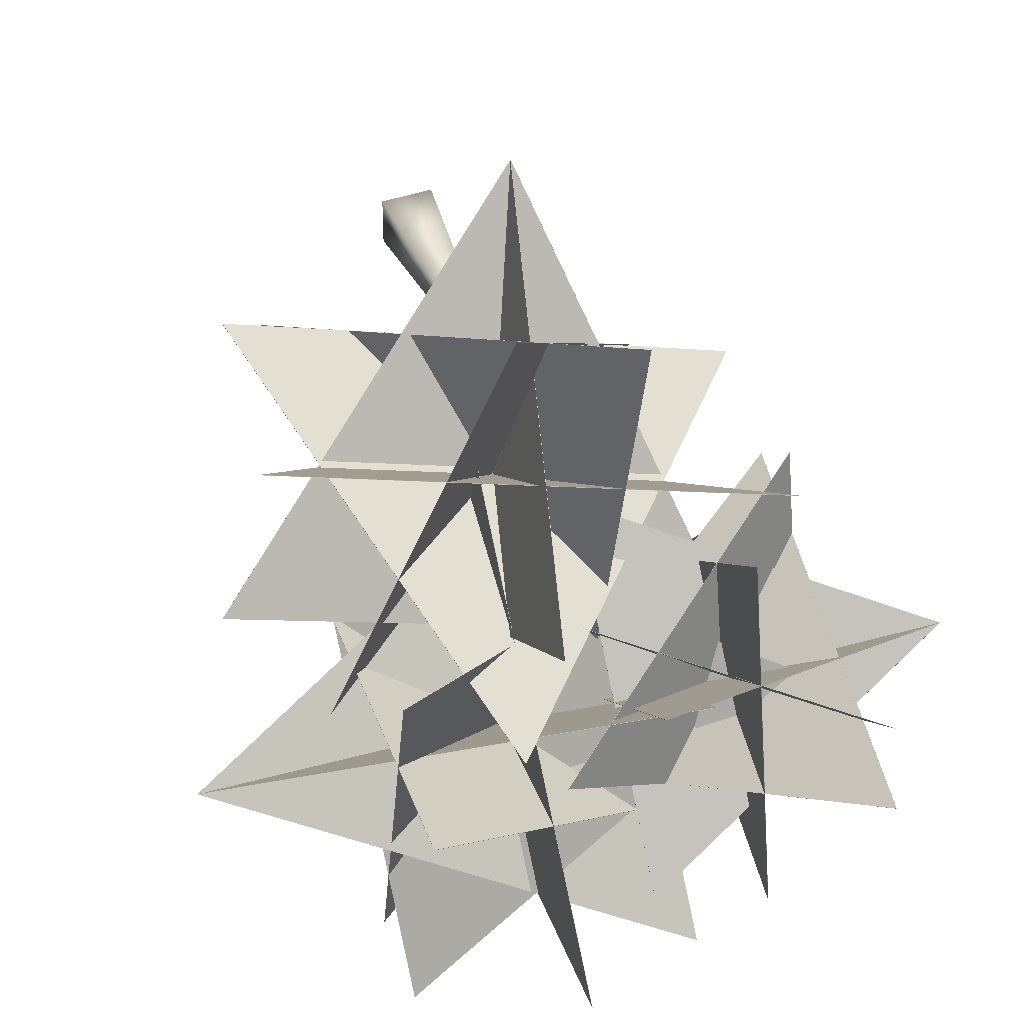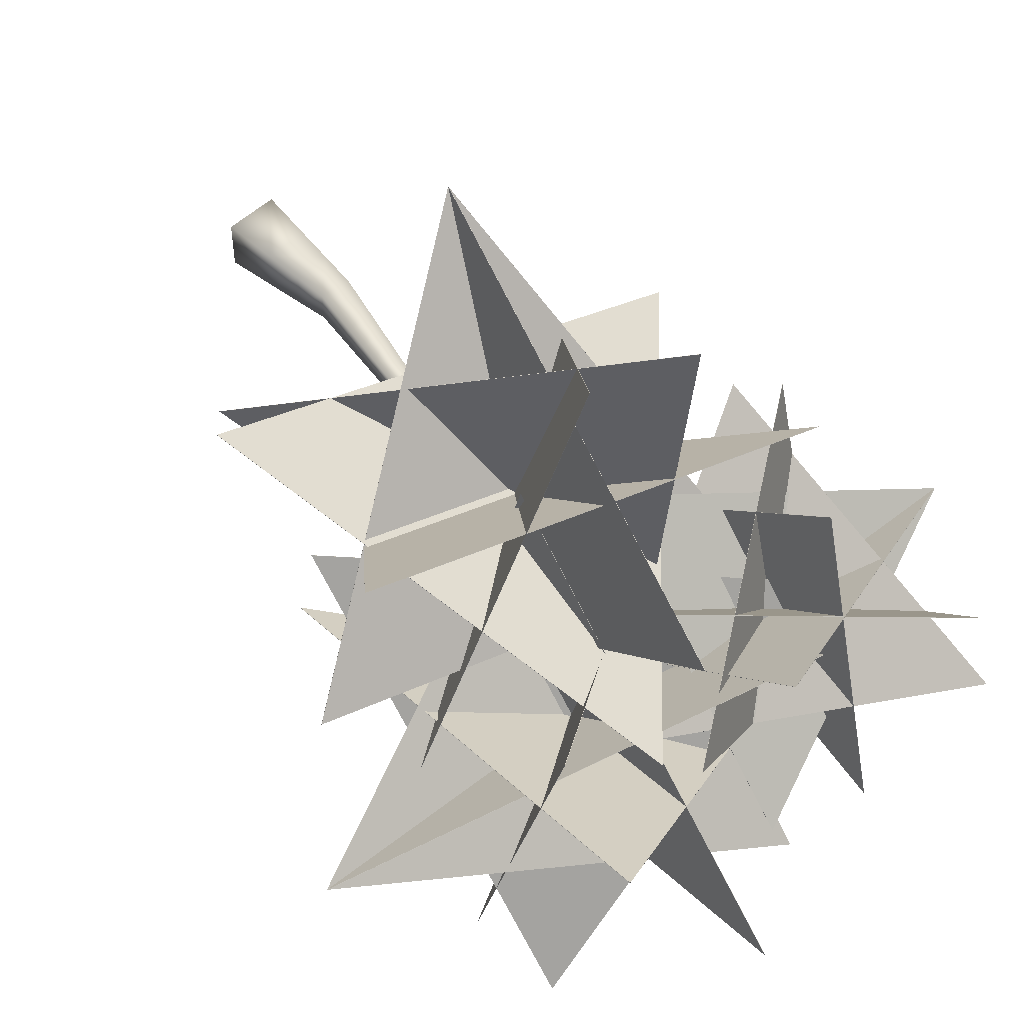
<metadata>
{"format":"obj","ext":"obj","renderer":"f3d","projection":"perspective","resolution":1024,"background":"white","views":[{"elev":47.0,"azim":163.1,"up":"+Z"},{"elev":54.8,"azim":140.5,"up":"+Z"}]}
</metadata>
<code>
o Plane.006_Circle.007
v -0.3291 21.85 2.566
v -0.3291 14.48 -4.798
v -9.348 18.17 -1.031
v -5.891 15.24 3.546
v -5.921 17.99 -6.5
v 1.837 21.08 -0.2799
v -3.275 19.68 4.734
v -3.275 22.37 -5.325
v -3.275 12.32 -2.63
v -0.3291 14.48 2.651
v -0.3291 21.85 -4.713
v -5.891 15.56 -5.876
v 1.867 15.99 1.058
v -5.891 22.93 1.488
v -5.891 23.56 -0.8904
v 1.867 17.34 -3.985
v -5.891 13.5 1.805
v -0.3291 21.85 2.562
v -9.348 18.17 -1.037
v -0.3291 14.49 -4.802
v -5.887 15.24 3.544
v 1.84 21.08 -0.2813
v -5.918 17.99 -6.501
v -3.281 19.68 4.734
v -3.281 12.32 -2.63
v -3.281 22.37 -5.325
v -0.3291 14.48 2.647
v -0.3291 21.84 -4.717
v -5.894 15.56 -5.872
v -5.894 22.92 1.491
v 1.864 15.99 1.062
v -5.894 23.56 -0.8954
v -5.894 13.5 1.8
v 1.864 17.34 -3.99
v -1.833 21.33 -8.027
v -1.833 11.3 1.825
v 10.34 16.43 -3.1
v 5.677 22.68 0.8374
v 5.718 9.147 -2.992
v -4.757 17.58 -7.095
v 2.145 24.3 -5.117
v 2.145 10.75 -8.879
v 2.145 14.27 4.736
v -1.833 21.35 1.916
v -1.833 11.5 -8.116
v 5.677 9.926 0.4071
v -4.798 19.29 -0.08845
v 5.677 19.96 -9.445
v 5.677 16.67 -10.48
v -4.798 12.42 -2.116
v 5.677 20.19 3.138
v -1.833 21.32 -8.033
v 10.34 16.42 -3.1
v -1.833 11.29 1.819
v 5.673 22.67 0.8441
v -4.761 17.58 -7.088
v 5.714 9.145 -2.985
v 2.153 24.3 -5.117
v 2.153 14.27 4.736
v 2.153 10.75 -8.879
v -1.833 21.35 1.922
v -1.833 11.5 -8.111
v 5.681 9.931 0.412
v 5.681 19.96 -9.44
v -4.794 19.3 -0.08347
v 5.681 16.67 -10.47
v 5.681 20.18 3.14
v -4.794 12.41 -2.115
v 8.945 14.78 1.523
v -4.357 16.37 -1.685
v -0.6374 8.05 8.701
v 1.671 16.14 10.27
v -4.168 7.761 1.027
v 6.641 15.51 -2.561
v 7.78 15.41 7.004
v 1.892 7.09 -2.26
v -5.521 16.99 3.796
v 1.925 20.89 4.411
v 2.806 10.36 -4.434
v -6.071 10.22 2.45
v 2.774 20.59 0.4661
v 7.231 8.633 5.658
v 5.888 6.543 3.378
v -0.1288 16.29 -4.268
v -1.525 16.45 9.434
v 8.945 14.78 1.518
v -0.6425 8.046 8.696
v -4.357 16.36 -1.69
v 1.666 16.15 10.27
v 6.636 15.51 -2.563
v -4.173 7.767 1.025
v 7.778 15.41 7.01
v -5.523 16.99 3.802
v 1.89 7.085 -2.254
v 1.918 20.89 4.409
v 2.798 10.36 -4.436
v -6.072 10.22 2.458
v 7.229 8.635 5.665
v 2.773 20.59 0.4735
v 5.881 6.538 3.377
v -1.532 16.44 9.434
v -0.1354 16.29 -4.269
v -0.7325 2.139 -0.5016
v -0.7486 1.042 0.6756
v -0.7443 2.139 0.5808
v 0.519 1.148 0.6894
v -0.7543 -0.443 0.8038
v 0.7689 -0.3154 0.8204
v 0.5328 1.148 -0.5826
v 0.7855 -0.3154 -0.7081
v 0.04097 7.188 0.02146
v 0.5381 7.824 -0.2232
v 0.6138 7.109 0.02197
v 0.6047 7.075 0.5996
v 0.9394 7.817 0.1085
v 0.8442 8.36 0.6351
v -0.7377 -0.443 -0.7247
v -0.7347 1.042 -0.5964
v 2.189 15.55 -3.014
v 2.337 15.53 -3.03
v 2.252 15.52 -3.093
v -3.224 17.2 -1.071
v -3.299 17.19 -1.327
v -3.388 17.17 -1.161
v -0.2083 7.929 0.2893
v 0.434 8.363 0.8743
v 0.2044 8.509 0.4842
v 0.6142 8.512 0.2476
v 0.3406 8.227 0.05734
v 0.7004 8.194 0.4164
v 0.1287 8.266 0.4901
v 0.03658 7.94 -0.1516
v 0.03345 7.167 0.5987
v 0.9886 12.12 1.526
v 1.225 12.07 1.582
v 1.14 12.12 1.437
v 0.3461 2.23 -0.4898
v 0.3343 2.23 0.5926
v -0.7415 3.165 0.4962
v 0.1791 3.164 -0.407
v -0.7323 3.195 -0.4152
v 0.1699 3.134 0.5044
v -0.5467 4.191 -0.3108
v -0.5577 4.136 0.5242
v 0.2806 4.064 -0.3082
v 0.2696 4.01 0.5268
v -0.4234 4.831 0.5436
v 0.3588 4.764 -0.2332
v -0.4132 4.882 -0.2356
v 0.3486 4.713 0.546
v -0.3023 5.458 0.5611
v 0.4294 5.395 -0.1655
v -0.2927 5.505 -0.1678
v 0.4198 5.347 0.5634
v -0.1801 6.089 -0.1043
v -0.189 6.044 0.5775
v 0.4954 5.985 -0.1022
v 0.4865 5.941 0.5796
v -0.08124 6.601 0.593
v -0.07286 6.643 -0.04398
v 0.5583 6.547 -0.04201
v 0.5499 6.505 0.595
v 0.9042 8.866 0.7693
v 0.3075 8.999 0.6283
v 0.5214 8.866 0.9935
v 0.6902 8.999 0.4042
v 0.9446 9.269 0.8717
v 0.5909 9.269 1.079
v 0.7469 9.392 0.5342
v 0.3933 9.392 0.7414
v 0.6528 9.628 1.155
v 0.9806 9.628 0.9628
v 0.4696 9.742 0.842
v 0.7974 9.742 0.65
v 0.7096 9.958 1.224
v 1.014 9.958 1.046
v 0.5396 10.06 0.9344
v 0.8436 10.06 0.7563
v 1.044 10.26 1.124
v 0.605 10.36 1.021
v 0.7625 10.26 1.289
v 0.8869 10.36 0.8554
v 0.8126 10.56 1.351
v 1.074 10.56 1.198
v 0.9277 10.65 0.9491
v 0.6667 10.65 1.102
v 1.101 10.83 1.268
v 0.8602 10.83 1.409
v 0.7255 10.92 1.179
v 0.9665 10.92 1.038
v 0.9059 11.1 1.465
v 1.128 11.1 1.335
v 0.7818 11.17 1.254
v 1.004 11.17 1.124
v 0.9498 11.35 1.519
v 1.153 11.35 1.4
v 1.04 11.42 1.206
v 0.8361 11.42 1.325
v 1.178 11.6 1.463
v 0.8885 11.66 1.394
v 0.9923 11.6 1.572
v 1.074 11.66 1.285
v 1.033 11.84 1.622
v 1.202 11.84 1.523
v 0.9393 11.9 1.461
v 1.108 11.9 1.363
v 1.073 12.07 1.671
v -0.5042 8.343 0.1247
v -0.1445 8.67 0.3352
v -0.7575 8.731 -0.02979
v -0.2367 8.343 -0.3322
v -0.143 9.05 -0.2711
v -0.4954 8.731 -0.4774
v -0.4051 9.05 0.1765
v 0.1229 8.67 -0.1216
v -0.7454 9.105 -0.6178
v -1.002 9.105 -0.179
v -0.6568 9.418 0.0232
v -0.3999 9.418 -0.4156
v -0.989 9.47 -0.7546
v -1.241 9.47 -0.3245
v -0.6504 9.777 -0.5564
v -0.9022 9.777 -0.1263
v -1.475 9.827 -0.467
v -1.228 9.827 -0.8887
v -1.143 10.13 -0.2727
v -0.8958 10.13 -0.6944
v -1.462 10.18 -1.021
v -1.704 10.18 -0.6072
v -1.379 10.47 -0.4167
v -1.137 10.47 -0.83
v -1.694 10.53 -1.15
v -1.931 10.53 -0.7453
v -1.612 10.81 -0.5586
v -1.375 10.81 -0.9637
v -1.922 10.87 -1.279
v -2.155 10.87 -0.8817
v -1.61 11.15 -1.096
v -1.842 11.15 -0.6987
v -2.148 11.21 -1.406
v -2.376 11.21 -1.017
v -1.842 11.48 -1.226
v -2.07 11.48 -0.8373
v -2.616 11.58 -1.161
v -2.05 11.77 -1.344
v -2.402 11.6 -1.547
v -2.264 11.75 -0.9583
v -2.532 12.37 -1.524
v -2.725 12.33 -1.164
v -2.177 12.42 -1.328
v -2.37 12.39 -0.9681
v -2.786 12.78 -1.164
v -2.603 12.81 -1.505
v -2.449 12.84 -0.9777
v -2.266 12.87 -1.319
v -2.84 13.17 -1.164
v -2.343 13.25 -1.312
v -2.665 13.2 -1.49
v -2.518 13.22 -0.9859
v -2.888 13.52 -1.163
v -2.412 13.6 -1.305
v -2.72 13.55 -1.476
v -2.58 13.57 -0.9933
v -2.932 13.85 -1.163
v -2.477 13.93 -1.299
v -2.772 13.88 -1.462
v -2.637 13.9 -1
v -2.975 14.16 -1.163
v -2.538 14.23 -1.293
v -2.821 14.19 -1.45
v -2.692 14.2 -1.007
v -3.015 14.45 -1.163
v -2.596 14.52 -1.288
v -2.868 14.48 -1.438
v -2.744 14.5 -1.013
v -3.054 14.73 -1.163
v -2.652 14.8 -1.283
v -2.912 14.76 -1.426
v -2.794 14.78 -1.019
v -2.956 15.03 -1.415
v -3.091 15.01 -1.163
v -2.706 15.07 -1.277
v -2.842 15.05 -1.025
v -3.127 15.27 -1.162
v -2.998 15.3 -1.405
v -2.888 15.31 -1.03
v -2.758 15.33 -1.272
v -3.163 15.53 -1.162
v -2.809 15.59 -1.268
v -3.038 15.55 -1.394
v -2.934 15.57 -1.036
v -3.078 15.8 -1.384
v -3.197 15.78 -1.162
v -2.859 15.84 -1.263
v -2.978 15.81 -1.041
v -3.23 16.02 -1.162
v -3.116 16.04 -1.374
v -3.021 16.06 -1.046
v -2.907 16.08 -1.258
v -3.154 16.28 -1.364
v -3.263 16.26 -1.162
v -2.954 16.31 -1.254
v -3.063 16.29 -1.051
v -3.295 16.5 -1.162
v -3.001 16.55 -1.25
v -3.191 16.52 -1.355
v -3.104 16.53 -1.056
v -3.326 16.73 -1.161
v -3.046 16.77 -1.245
v -3.228 16.74 -1.346
v -3.145 16.76 -1.061
v -3.357 16.95 -1.161
v -3.263 16.97 -1.336
v -3.184 16.98 -1.066
v -3.091 17 -1.241
v -3.134 17.22 -1.237
v 1.196 8.213 -0.1657
v 0.7613 8.213 -0.5283
v 0.9268 8.592 0.1573
v 0.4919 8.592 -0.2053
v 1.43 8.609 -0.4414
v 0.9904 8.609 -0.8081
v 1.158 8.993 -0.1146
v 0.7179 8.993 -0.4814
v 1.667 9.01 -0.7198
v 1.222 9.01 -1.091
v 1.391 9.397 -0.3893
v 0.9462 9.397 -0.7603
v 1.47 9.447 -1.395
v 1.611 9.771 -0.6461
v 1.932 9.475 -1.037
v 1.149 9.743 -1.005
v 2.016 10.6 -1.41
v 1.614 10.54 -1.706
v 1.721 10.76 -1.038
v 1.319 10.71 -1.334
v 1.683 11.08 -1.856
v 1.781 11.27 -1.244
v 2.05 11.13 -1.585
v 1.413 11.23 -1.515
v 1.738 11.51 -1.976
v 1.829 11.69 -1.41
v 2.078 11.56 -1.726
v 1.488 11.65 -1.661
v 2.103 11.93 -1.848
v 1.786 11.89 -2.081
v 1.87 12.05 -1.555
v 1.554 12.01 -1.788
v 2.124 12.26 -1.958
v 1.83 12.23 -2.175
v 1.908 12.38 -1.685
v 1.613 12.34 -1.902
v 2.145 12.57 -2.06
v 1.87 12.54 -2.262
v 1.943 12.68 -1.805
v 1.668 12.65 -2.007
v 2.163 12.86 -2.154
v 1.907 12.83 -2.343
v 1.975 12.96 -1.917
v 1.719 12.93 -2.106
v 2.181 13.13 -2.244
v 1.942 13.1 -2.42
v 2.006 13.23 -2.022
v 1.767 13.2 -2.199
v 1.976 13.36 -2.492
v 2.035 13.48 -2.123
v 2.198 13.39 -2.329
v 1.813 13.45 -2.287
v 2.008 13.61 -2.562
v 2.214 13.64 -2.41
v 1.856 13.7 -2.371
v 2.063 13.72 -2.219
v 2.229 13.88 -2.488
v 2.038 13.85 -2.629
v 2.089 13.95 -2.311
v 1.898 13.93 -2.451
v 2.068 14.08 -2.693
v 2.244 14.1 -2.563
v 2.115 14.18 -2.399
v 1.938 14.15 -2.529
v 2.259 14.33 -2.635
v 2.096 14.3 -2.755
v 1.977 14.37 -2.604
v 2.14 14.39 -2.485
v 2.273 14.54 -2.706
v 2.124 14.52 -2.815
v 2.164 14.6 -2.568
v 2.015 14.58 -2.677
v 2.286 14.75 -2.774
v 2.151 14.73 -2.873
v 2.187 14.8 -2.648
v 2.052 14.78 -2.748
v 2.299 14.95 -2.84
v 2.177 14.93 -2.93
v 2.21 15 -2.727
v 2.087 14.98 -2.817
v 2.203 15.13 -2.986
v 2.232 15.19 -2.803
v 2.312 15.15 -2.905
v 2.122 15.18 -2.884
v 2.227 15.33 -3.04
v 2.325 15.34 -2.968
v 2.156 15.37 -2.95
v 2.253 15.38 -2.878
v 2.274 15.56 -2.951
f 1 2 3
f 4 5 6
f 7 8 9
f 10 3 11
f 12 13 14
f 15 16 17
f 18 19 20
f 21 22 23
f 24 25 26
f 27 28 19
f 29 30 31
f 32 33 34
f 6 5 23 22
f 2 1 18 20
f 8 7 24 26
f 7 9 25 24
f 9 8 26 25
f 3 10 27 19
f 10 11 28 27
f 11 3 19 28
f 13 12 29 31
f 12 14 30 29
f 14 13 31 30
f 16 15 32 34
f 15 17 33 32
f 17 16 34 33
f 1 3 19 18
f 3 2 20 19
f 4 6 22 21
f 5 4 21 23
f 35 36 37
f 38 39 40
f 41 42 43
f 44 37 45
f 46 47 48
f 49 50 51
f 52 53 54
f 55 56 57
f 58 59 60
f 61 62 53
f 63 64 65
f 66 67 68
f 40 39 57 56
f 36 35 52 54
f 42 41 58 60
f 41 43 59 58
f 43 42 60 59
f 37 44 61 53
f 44 45 62 61
f 45 37 53 62
f 47 46 63 65
f 46 48 64 63
f 48 47 65 64
f 50 49 66 68
f 49 51 67 66
f 51 50 68 67
f 35 37 53 52
f 37 36 54 53
f 38 40 56 55
f 39 38 55 57
f 69 70 71
f 72 73 74
f 75 76 77
f 78 71 79
f 80 81 82
f 83 84 85
f 86 87 88
f 89 90 91
f 92 93 94
f 95 96 87
f 97 98 99
f 100 101 102
f 74 73 91 90
f 70 69 86 88
f 76 75 92 94
f 75 77 93 92
f 77 76 94 93
f 71 78 95 87
f 78 79 96 95
f 79 71 87 96
f 81 80 97 99
f 80 82 98 97
f 82 81 99 98
f 84 83 100 102
f 83 85 101 100
f 85 84 102 101
f 69 71 87 86
f 71 70 88 87
f 72 74 90 89
f 73 72 89 91
f 103 104 105
f 106 107 108
f 109 108 110
f 111 112 113
f 114 115 116
f 109 117 118
f 113 112 115
f 104 117 107
f 119 120 121
f 122 123 124
f 125 126 127
f 128 129 112
f 126 114 116
f 115 130 116
f 130 128 116
f 127 131 125
f 117 108 107
f 132 128 112
f 125 111 133
f 134 135 136
f 137 118 103
f 138 109 137
f 105 106 138
f 139 103 105
f 140 103 141
f 142 137 140
f 142 105 138
f 143 139 144
f 143 140 141
f 145 142 140
f 144 142 146
f 147 143 144
f 148 143 149
f 150 145 148
f 150 144 146
f 151 149 147
f 152 149 153
f 154 148 152
f 154 147 150
f 155 151 156
f 157 153 155
f 158 152 157
f 158 151 154
f 159 155 156
f 160 157 155
f 161 158 157
f 159 158 162
f 111 159 133
f 111 161 160
f 114 161 113
f 114 159 162
f 163 126 116
f 164 126 165
f 164 128 127
f 163 128 166
f 167 165 163
f 168 164 165
f 169 164 170
f 169 163 166
f 171 167 172
f 173 168 171
f 174 170 173
f 172 169 174
f 175 172 176
f 175 173 171
f 177 174 173
f 176 174 178
f 179 175 176
f 180 175 181
f 180 178 177
f 182 176 178
f 183 179 184
f 183 180 181
f 185 180 186
f 185 179 182
f 187 183 184
f 188 186 183
f 189 185 186
f 190 184 185
f 191 187 192
f 193 188 191
f 193 190 189
f 192 190 194
f 195 192 196
f 195 193 191
f 197 193 198
f 196 194 197
f 199 195 196
f 200 195 201
f 202 198 200
f 202 196 197
f 203 199 204
f 205 201 203
f 206 200 205
f 206 199 202
f 207 204 135
f 134 203 207
f 134 206 205
f 136 204 206
f 208 132 125
f 208 131 209
f 210 211 208
f 212 211 213
f 214 215 212
f 214 208 209
f 216 210 217
f 216 212 213
f 218 212 219
f 218 210 214
f 220 217 221
f 220 219 216
f 222 218 219
f 221 218 223
f 224 220 221
f 225 222 220
f 226 222 227
f 224 223 226
f 228 224 229
f 228 227 225
f 230 227 231
f 229 226 230
f 232 229 233
f 232 231 228
f 234 231 235
f 234 229 230
f 236 233 237
f 238 232 236
f 238 234 235
f 237 234 239
f 240 237 241
f 242 236 240
f 243 238 242
f 241 239 243
f 244 240 241
f 245 240 246
f 247 242 245
f 247 241 243
f 248 244 249
f 248 245 246
f 250 247 245
f 249 247 251
f 252 248 249
f 253 250 248
f 254 250 255
f 252 251 254
f 256 253 252
f 257 253 258
f 257 254 255
f 256 254 259
f 260 258 256
f 261 258 262
f 263 257 261
f 263 256 259
f 264 262 260
f 265 262 266
f 267 261 265
f 267 260 263
f 268 266 264
f 269 266 270
f 271 265 269
f 271 264 267
f 272 270 268
f 273 270 274
f 273 271 269
f 275 268 271
f 276 274 272
f 277 274 278
f 277 275 273
f 276 275 279
f 280 276 281
f 282 278 280
f 283 277 282
f 281 279 283
f 284 280 281
f 285 282 280
f 286 282 287
f 286 281 283
f 288 285 284
f 289 285 290
f 289 286 287
f 291 284 286
f 292 288 293
f 294 290 292
f 295 289 294
f 295 288 291
f 296 292 293
f 297 294 292
f 298 294 299
f 296 295 298
f 300 296 301
f 302 297 300
f 303 299 302
f 303 296 298
f 304 300 301
f 305 300 306
f 307 302 305
f 304 303 307
f 308 306 304
f 309 306 310
f 311 305 309
f 308 307 311
f 312 310 308
f 313 309 310
f 314 309 315
f 314 308 311
f 124 313 312
f 123 315 313
f 122 315 316
f 122 312 314
f 317 112 318
f 317 130 115
f 319 129 130
f 318 129 320
f 321 318 322
f 323 317 321
f 324 319 323
f 324 318 320
f 325 322 326
f 325 323 321
f 327 324 323
f 326 324 328
f 329 325 326
f 330 325 331
f 332 327 330
f 332 326 328
f 333 329 334
f 333 330 331
f 335 332 330
f 334 332 336
f 337 333 334
f 338 333 339
f 340 335 338
f 340 334 336
f 341 339 337
f 342 339 343
f 344 338 342
f 344 337 340
f 345 341 346
f 347 343 345
f 348 342 347
f 348 341 344
f 349 346 350
f 351 345 349
f 351 348 347
f 352 346 348
f 353 350 354
f 353 351 349
f 355 352 351
f 356 350 352
f 357 354 358
f 359 353 357
f 359 356 355
f 358 356 360
f 361 358 362
f 363 357 361
f 363 360 359
f 364 358 360
f 365 361 362
f 366 361 367
f 366 364 363
f 368 362 364
f 369 367 365
f 370 366 367
f 371 366 372
f 369 368 371
f 373 369 374
f 375 370 373
f 376 372 375
f 376 369 371
f 377 373 374
f 378 375 373
f 379 376 375
f 380 374 376
f 381 377 382
f 381 379 378
f 383 379 384
f 383 377 380
f 385 382 386
f 387 381 385
f 387 383 384
f 388 382 383
f 389 386 390
f 391 385 389
f 391 388 387
f 390 388 392
f 393 390 394
f 395 389 393
f 395 392 391
f 396 390 392
f 397 393 394
f 398 393 399
f 400 395 398
f 400 394 396
f 401 399 397
f 402 398 399
f 403 398 404
f 403 397 400
f 121 402 401
f 120 404 402
f 119 404 405
f 121 403 119
f 129 132 215
f 215 132 211
f 129 215 209
f 129 209 127
f 127 209 131
f 103 118 104
f 106 104 107
f 109 106 108
f 111 132 112
f 114 113 115
f 109 110 117
f 104 118 117
f 119 405 120
f 122 316 123
f 125 133 126
f 126 133 114
f 130 129 128
f 117 110 108
f 132 127 128
f 125 132 111
f 134 207 135
f 137 109 118
f 138 106 109
f 105 104 106
f 139 141 103
f 140 137 103
f 142 138 137
f 142 139 105
f 143 141 139
f 143 145 140
f 145 146 142
f 144 139 142
f 147 149 143
f 148 145 143
f 150 146 145
f 150 147 144
f 151 153 149
f 152 148 149
f 154 150 148
f 154 151 147
f 155 153 151
f 157 152 153
f 158 154 152
f 158 156 151
f 159 160 155
f 160 161 157
f 161 162 158
f 159 156 158
f 111 160 159
f 111 113 161
f 114 162 161
f 114 133 159
f 163 165 126
f 164 127 126
f 164 166 128
f 163 116 128
f 167 168 165
f 168 170 164
f 169 166 164
f 169 167 163
f 171 168 167
f 173 170 168
f 174 169 170
f 172 167 169
f 175 171 172
f 175 177 173
f 177 178 174
f 176 172 174
f 179 181 175
f 180 177 175
f 180 182 178
f 182 179 176
f 183 181 179
f 183 186 180
f 185 182 180
f 185 184 179
f 187 188 183
f 188 189 186
f 189 190 185
f 190 187 184
f 191 188 187
f 193 189 188
f 193 194 190
f 192 187 190
f 195 191 192
f 195 198 193
f 197 194 193
f 196 192 194
f 199 201 195
f 200 198 195
f 202 197 198
f 202 199 196
f 203 201 199
f 205 200 201
f 206 202 200
f 206 204 199
f 207 203 204
f 134 205 203
f 134 136 206
f 136 135 204
f 208 211 132
f 208 125 131
f 210 213 211
f 212 215 211
f 214 209 215
f 214 210 208
f 216 213 210
f 216 219 212
f 218 214 212
f 218 217 210
f 220 216 217
f 220 222 219
f 222 223 218
f 221 217 218
f 224 225 220
f 225 227 222
f 226 223 222
f 224 221 223
f 228 225 224
f 228 231 227
f 230 226 227
f 229 224 226
f 232 228 229
f 232 235 231
f 234 230 231
f 234 233 229
f 236 232 233
f 238 235 232
f 238 239 234
f 237 233 234
f 240 236 237
f 242 238 236
f 243 239 238
f 241 237 239
f 244 246 240
f 245 242 240
f 247 243 242
f 247 244 241
f 248 246 244
f 248 250 245
f 250 251 247
f 249 244 247
f 252 253 248
f 253 255 250
f 254 251 250
f 252 249 251
f 256 258 253
f 257 255 253
f 257 259 254
f 256 252 254
f 260 262 258
f 261 257 258
f 263 259 257
f 263 260 256
f 264 266 262
f 265 261 262
f 267 263 261
f 267 264 260
f 268 270 266
f 269 265 266
f 271 267 265
f 271 268 264
f 272 274 270
f 273 269 270
f 273 275 271
f 275 272 268
f 276 278 274
f 277 273 274
f 277 279 275
f 276 272 275
f 280 278 276
f 282 277 278
f 283 279 277
f 281 276 279
f 284 285 280
f 285 287 282
f 286 283 282
f 286 284 281
f 288 290 285
f 289 287 285
f 289 291 286
f 291 288 284
f 292 290 288
f 294 289 290
f 295 291 289
f 295 293 288
f 296 297 292
f 297 299 294
f 298 295 294
f 296 293 295
f 300 297 296
f 302 299 297
f 303 298 299
f 303 301 296
f 304 306 300
f 305 302 300
f 307 303 302
f 304 301 303
f 308 310 306
f 309 305 306
f 311 307 305
f 308 304 307
f 312 313 310
f 313 315 309
f 314 311 309
f 314 312 308
f 124 123 313
f 123 316 315
f 122 314 315
f 122 124 312
f 317 115 112
f 317 319 130
f 319 320 129
f 318 112 129
f 321 317 318
f 323 319 317
f 324 320 319
f 324 322 318
f 325 321 322
f 325 327 323
f 327 328 324
f 326 322 324
f 329 331 325
f 330 327 325
f 332 328 327
f 332 329 326
f 333 331 329
f 333 335 330
f 335 336 332
f 334 329 332
f 337 339 333
f 338 335 333
f 340 336 335
f 340 337 334
f 341 343 339
f 342 338 339
f 344 340 338
f 344 341 337
f 345 343 341
f 347 342 343
f 348 344 342
f 348 346 341
f 349 345 346
f 351 347 345
f 351 352 348
f 352 350 346
f 353 349 350
f 353 355 351
f 355 356 352
f 356 354 350
f 357 353 354
f 359 355 353
f 359 360 356
f 358 354 356
f 361 357 358
f 363 359 357
f 363 364 360
f 364 362 358
f 365 367 361
f 366 363 361
f 366 368 364
f 368 365 362
f 369 370 367
f 370 372 366
f 371 368 366
f 369 365 368
f 373 370 369
f 375 372 370
f 376 371 372
f 376 374 369
f 377 378 373
f 378 379 375
f 379 380 376
f 380 377 374
f 381 378 377
f 381 384 379
f 383 380 379
f 383 382 377
f 385 381 382
f 387 384 381
f 387 388 383
f 388 386 382
f 389 385 386
f 391 387 385
f 391 392 388
f 390 386 388
f 393 389 390
f 395 391 389
f 395 396 392
f 396 394 390
f 397 399 393
f 398 395 393
f 400 396 395
f 400 397 394
f 401 402 399
f 402 404 398
f 403 400 398
f 403 401 397
f 121 120 402
f 120 405 404
f 119 403 404
f 121 401 403

</code>
